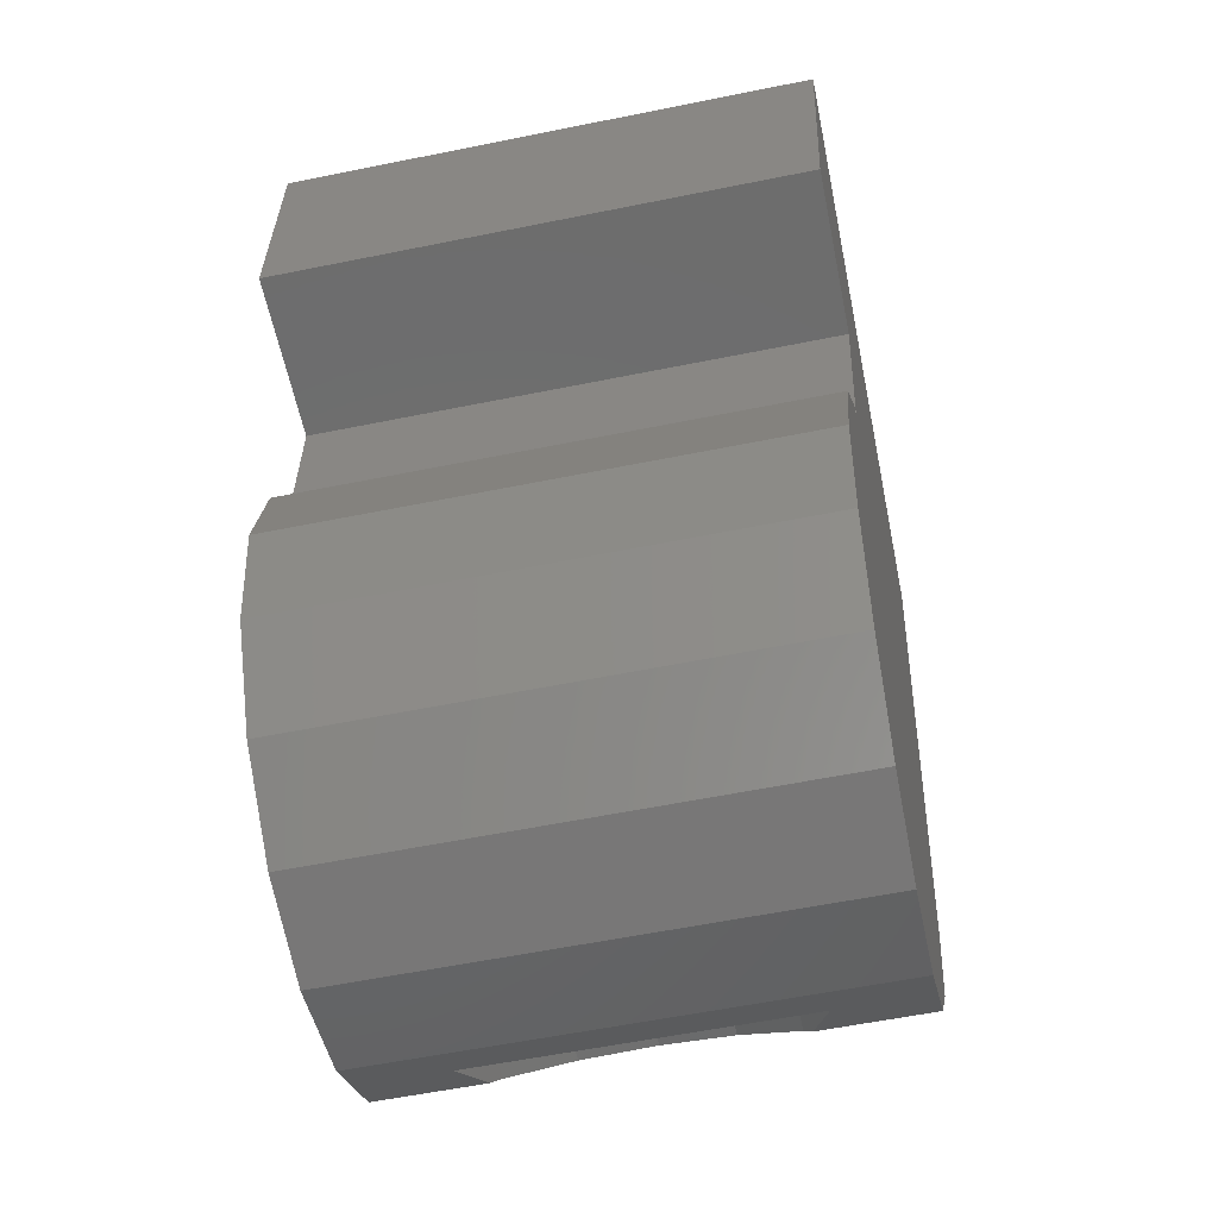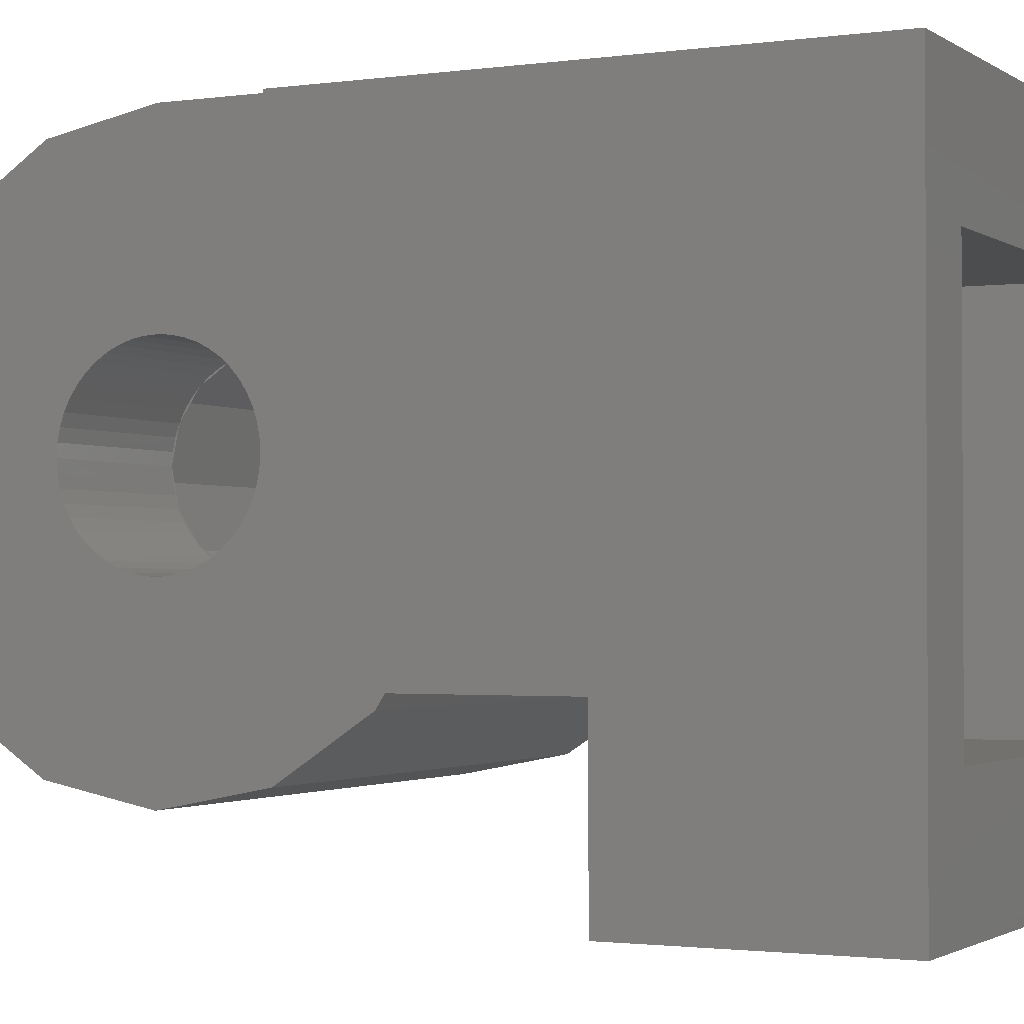
<metadata>
{"format":"stl","ext":"stl","renderer":"f3d","projection":"perspective","resolution":1024,"background":"white","views":[{"elev":-59.4,"azim":-168.3,"up":"+Y"},{"elev":-1.7,"azim":116.6,"up":"+Z"}]}
</metadata>
<code>
# stl→obj: 402 verts, 730 faces
v -0.8 1.19 0.1566
v -0.8 1.2 1.2
v -0.8 1.2 0
v -0.8 1.159 0.3106
v -0.8 1.109 0.4592
v -0.8 1.039 0.6
v -0.8 0.9521 0.7306
v -0.8 0.8485 0.8485
v -0.8 0.7306 0.9521
v -0.8 0.6 1.039
v -0.8 0.4592 1.109
v -0.8 0.3106 1.159
v -0.8 0.1566 1.19
v -0.8 0 1.2
v -0.8 -0.1566 1.19
v -0.8 -1.2 1.2
v -0.8 -0.3106 1.159
v -0.8 -0.4592 1.109
v -0.8 -0.6 1.039
v -0.8 -0.7306 0.9521
v -0.8 -0.8485 0.8485
v -0.8 -0.9521 0.7306
v -0.8 -1.039 0.6
v -0.8 -1.109 0.4592
v -0.8 -1.159 0.3106
v -0.8 -1.19 0.1566
v -0.8 -1.2 0
v -0.8 -1.19 -0.1566
v -0.8 -1.2 -1.2
v -0.8 -1.159 -0.3106
v -0.8 -1.109 -0.4592
v -0.8 -1.039 -0.6
v -0.8 -0.9521 -0.7306
v -0.8 -0.8485 -0.8485
v -0.8 -0.7306 -0.9521
v -0.8 -0.6 -1.039
v -0.8 -0.4592 -1.109
v -0.8 -0.3106 -1.159
v -0.8 -0.1566 -1.19
v -0.8 0 -1.2
v -0.8 0.1566 -1.19
v -0.8 1.2 -1.2
v -0.8 0.3106 -1.159
v -0.8 0.4592 -1.109
v -0.8 0.6 -1.039
v -0.8 0.7306 -0.9521
v -0.8 0.8485 -0.8485
v -0.8 0.9521 -0.7306
v -0.8 1.039 -0.6
v -0.8 1.109 -0.4592
v -0.8 1.159 -0.3106
v -0.8 1.19 -0.1566
v -2.9 1.2 0
v -2.9 1.19 0.1566
v -2.9 1.159 0.3106
v -2.9 1.109 0.4592
v -2.9 1.039 0.6
v -2.9 0.9521 0.7306
v -2.9 0.8485 0.8485
v -2.9 0.7306 0.9521
v -2.9 0.6 1.039
v -2.9 0.4592 1.109
v -2.9 0.3106 1.159
v -2.9 0.1566 1.19
v -2.9 0 1.2
v -2.9 -0.1566 1.19
v -2.9 -0.3106 1.159
v -2.9 -0.4592 1.109
v -2.9 -0.6 1.039
v -2.9 -0.7306 0.9521
v -2.9 -0.8485 0.8485
v -2.9 -0.9521 0.7306
v -2.9 -1.039 0.6
v -2.9 -1.109 0.4592
v -2.9 -1.159 0.3106
v -2.9 -1.19 0.1566
v -2.9 -1.2 0
v -2.9 -1.19 -0.1566
v -2.9 -1.159 -0.3106
v -2.9 -1.109 -0.4592
v -2.9 -1.039 -0.6
v -2.9 -0.9521 -0.7306
v -2.9 -0.8485 -0.8485
v -2.9 -0.7306 -0.9521
v -2.9 -0.6 -1.039
v -2.9 -0.4592 -1.109
v -2.9 -0.3106 -1.159
v -2.9 -0.1566 -1.19
v -2.9 0 -1.2
v -2.9 0.1566 -1.19
v -2.9 0.3106 -1.159
v -2.9 0.4592 -1.109
v -2.9 0.6 -1.039
v -2.9 0.7306 -0.9521
v -2.9 0.8485 -0.8485
v -2.9 0.9521 -0.7306
v -2.9 1.039 -0.6
v -2.9 1.109 -0.4592
v -2.9 1.159 -0.3106
v -2.9 1.19 -0.1566
v -4.313 6.379 1.9
v -6.4 6.4 1.9
v -4 6.4 1.9
v -4.621 6.318 1.9
v -4.918 6.217 1.9
v -5.2 6.078 1.9
v -5.461 5.904 1.9
v -5.697 5.697 1.9
v -5.904 5.461 1.9
v -6.078 5.2 1.9
v -6.217 4.918 1.9
v -6.318 4.621 1.9
v -6.379 4.313 1.9
v -6.4 4 1.9
v -6.379 3.687 1.9
v -6.4 1.6 1.9
v -6.318 3.379 1.9
v -6.217 3.082 1.9
v -6.078 2.8 1.9
v -5.904 2.539 1.9
v -5.697 2.303 1.9
v -5.461 2.096 1.9
v -5.2 1.922 1.9
v -4.918 1.783 1.9
v -4.621 1.682 1.9
v -4.313 1.621 1.9
v -4 1.6 1.9
v -3.687 1.621 1.9
v -1.6 1.6 1.9
v -3.379 1.682 1.9
v -3.082 1.783 1.9
v -2.8 1.922 1.9
v -2.539 2.096 1.9
v -2.303 2.303 1.9
v -2.096 2.539 1.9
v -1.922 2.8 1.9
v -1.783 3.082 1.9
v -1.682 3.379 1.9
v -1.621 3.687 1.9
v -1.6 4 1.9
v -1.621 4.313 1.9
v -1.6 6.4 1.9
v -1.682 4.621 1.9
v -1.783 4.918 1.9
v -1.922 5.2 1.9
v -2.096 5.461 1.9
v -2.303 5.697 1.9
v -2.539 5.904 1.9
v -2.8 6.078 1.9
v -3.082 6.217 1.9
v -3.379 6.318 1.9
v -3.687 6.379 1.9
v -4 6.4 3.5
v -4.313 6.379 3.5
v -4.621 6.318 3.5
v -4.918 6.217 3.5
v -5.2 6.078 3.5
v -5.461 5.904 3.5
v -5.697 5.697 3.5
v -5.904 5.461 3.5
v -6.078 5.2 3.5
v -6.217 4.918 3.5
v -6.318 4.621 3.5
v -6.379 4.313 3.5
v -6.4 4 3.5
v -6.379 3.687 3.5
v -6.318 3.379 3.5
v -6.217 3.082 3.5
v -6.078 2.8 3.5
v -5.904 2.539 3.5
v -5.697 2.303 3.5
v -5.461 2.096 3.5
v -5.2 1.922 3.5
v -4.918 1.783 3.5
v -4.621 1.682 3.5
v -4.313 1.621 3.5
v -4 1.6 3.5
v -3.687 1.621 3.5
v -3.379 1.682 3.5
v -3.082 1.783 3.5
v -2.8 1.922 3.5
v -2.539 2.096 3.5
v -2.303 2.303 3.5
v -2.096 2.539 3.5
v -1.922 2.8 3.5
v -1.783 3.082 3.5
v -1.682 3.379 3.5
v -1.621 3.687 3.5
v -1.6 4 3.5
v -1.621 4.313 3.5
v -1.682 4.621 3.5
v -1.783 4.918 3.5
v -1.922 5.2 3.5
v -2.096 5.461 3.5
v -2.303 5.697 3.5
v -2.539 5.904 3.5
v -2.8 6.078 3.5
v -3.082 6.217 3.5
v -3.379 6.318 3.5
v -3.687 6.379 3.5
v -6.4 6.4 3.5
v -6.4 1.6 3.5
v -1.6 1.6 3.5
v -1.6 6.4 3.5
v -1.6 5.8 -1.7
v -2.9 1.2 -1.7
v -1.6 1.2 -1.7
v -2.9 5.8 -1.7
v -0.6 1.34 3.234
v -0.8 1.338 3.5
v -0.8 1.34 3.234
v -0.6 1.338 3.5
v -6.4 8 -2.9
v -1.6 5.8 -2.9
v -1.6 8 -2.9
v -6.4 5.8 -2.9
v -7.352 0 3.5
v -0.8 -1.34 3.234
v -0.8 0 3.5
v -7.294 -1.339 3.234
v -0.8 2.592 -2.3
v -0.8 3.234 -1.34
v -0.6 8 3.5
v -1.6 2 -0.1
v -1.6 0 1.9
v -6.4 5.8 -1.7
v -4.7 5.8 -1.9
v -4.7 5.8 -1.7
v -2.9 5.8 -1.9
v -6.4 -0.9652 -1.7
v -1.6 8 1.9
v -6.4 8 1.9
v -0.6 4.8 -2.3
v -0.6 3.5 0
v -0.6 3.234 -1.34
v -0.6 2.592 -2.3
v -0.8 3.5 0
v -0.6 3.234 1.34
v -0.8 3.234 1.34
v -0.6 2.475 2.475
v -0.8 2.475 2.475
v -2.9 -1.3 1.55
v -6.4 -0.6 1.9
v -2.9 -0.6 1.9
v -6.4 -1.3 1.55
v -6.4 -2 0.8
v -2.9 -2 0.8
v -6.4 -2.2 -0.1
v -2.9 -2.2 -0.1
v -6.4 -1.614 -1.514
v -6.4 -2.048 -0.8652
v -4.7 -0.9652 -1.7
v -2.9 -1.614 -1.514
v -4.7 -0.9652 -1.9
v -4.7 -1.614 -1.514
v -2.9 -0.9652 -1.9
v -2.9 -2.048 -0.8652
v -7.7 8 -4.5
v -0.6 8 -4.5
v -0.8 -3.5 0
v -7.212 -3.234 -1.339
v -0.8 -3.234 -1.34
v -7.2 -3.5 0
v -7.245 -2.475 -2.475
v -0.8 -2.475 -2.475
v -0.8 -3.234 1.34
v -7.212 -3.234 1.34
v -0.6 4.8 -4.5
v -7.7 8 3.5
v -0.8 -2.475 2.475
v -0.8 -1.34 -3.234
v -0.8 0 -3.5
v -0.8 1.34 -3.234
v -0.8 2.475 -2.475
v -2.9 0 1.9
v -1.932 -2.859 1.9
v -2.188 -2.475 2.475
v -6.069 -2.859 1.9
v -7.245 -2.475 2.475
v -5.812 -2.475 2.475
v -4 -1.6 1.9
v -4.918 -1.783 1.9
v -3.082 -1.783 1.9
v -5.697 -2.303 1.9
v -2.303 -2.303 1.9
v -5.697 -2.303 2.59
v -4.918 -1.783 2.937
v -4 -1.6 3.06
v -3.082 -1.783 2.937
v -2.303 -2.303 2.59
v -2.9 0.261 1.883
v -1.6 0.261 1.883
v -2.9 0.5176 1.832
v -1.6 0.5176 1.832
v -2.9 0.7654 1.748
v -1.6 0.7654 1.748
v -2.9 1 1.632
v -1.6 1 1.632
v -2.9 1.218 1.487
v -1.6 1.218 1.487
v -2.9 1.414 1.314
v -1.6 1.414 1.314
v -2.9 1.587 1.118
v -1.6 1.587 1.118
v -2.9 1.732 0.9
v -1.6 1.732 0.9
v -2.9 1.848 0.6654
v -1.6 1.848 0.6654
v -2.9 1.932 0.4176
v -1.6 1.932 0.4176
v -2.9 1.983 0.161
v -1.6 1.983 0.161
v -2.9 2 -0.1
v -2.9 1.983 -0.361
v -1.6 1.983 -0.361
v -2.9 1.932 -0.6176
v -1.6 1.932 -0.6176
v -2.9 1.848 -0.8654
v -1.6 1.848 -0.8654
v -2.9 1.732 -1.1
v -1.6 1.732 -1.1
v -2.9 1.587 -1.318
v -1.6 1.587 -1.318
v -2.9 1.414 -1.514
v -1.6 1.414 -1.514
v -7.294 -1.339 -3.234
v -7.352 0 -3.5
v -7.46 2.475 -2.475
v -7.41 1.339 -3.234
v -7.465 2.592 -2.3
v -7.544 4.4 -2.3
v -7.544 4.4 3.5
v -7.604 5.8 2
v -7.639 6.593 2.104
v -7.639 6.6 2
v -7.638 6.573 2.207
v -7.636 6.539 2.306
v -7.634 6.493 2.4
v -7.632 6.435 2.487
v -7.629 6.366 2.566
v -7.625 6.287 2.635
v -7.622 6.2 2.693
v -7.617 6.106 2.739
v -7.613 6.007 2.773
v -7.609 5.904 2.793
v -7.604 5.8 2.8
v -7.599 5.696 2.793
v -7.595 5.593 2.773
v -7.59 5.494 2.739
v -7.586 5.4 2.693
v -7.583 5.313 2.635
v -7.579 5.234 2.566
v -7.576 5.165 2.487
v -7.574 5.107 2.4
v -7.572 5.061 2.306
v -7.57 5.027 2.207
v -7.569 5.007 2.104
v -7.569 5 2
v -7.569 5.007 1.896
v -7.57 5.027 1.793
v -7.572 5.061 1.694
v -7.574 5.107 1.6
v -7.576 5.165 1.513
v -7.579 5.234 1.434
v -7.583 5.313 1.365
v -7.586 5.4 1.307
v -7.59 5.494 1.261
v -7.595 5.593 1.227
v -7.599 5.696 1.207
v -7.604 5.8 1.2
v -7.609 5.904 1.207
v -7.613 6.007 1.227
v -7.617 6.106 1.261
v -7.622 6.2 1.307
v -7.625 6.287 1.365
v -7.629 6.366 1.434
v -7.632 6.435 1.513
v -7.634 6.493 1.6
v -7.636 6.539 1.694
v -7.638 6.573 1.793
v -7.639 6.593 1.896
v -7.561 4.8 -2.3
v -7.56 4.8 3.5
v -7.665 7.2 -4.5
v -7.648 6.8 3.5
v -7.665 7.2 3.5
v -7.648 6.8 -4.5
v -7.639 6.6 2.8
v -7.569 5 2.8
v -7.569 5 1.2
v -7.639 6.6 1.2
v -7.561 4.8 -4.5
v -0.6 7.2 -4.5
v -2.723 6.8 -4.5
v -5.62 6.8 -4.5
v -2.322 6.8 -4.5
v -0.6 6.8 -4.5
v -6.02 6.8 -4.5
v -5.62 4.8 -4.5
v -6.02 4.8 -4.5
v -2.72 4.8 -4.5
v -2.32 4.8 -4.5
f 1 2 3
f 4 2 1
f 5 2 4
f 6 2 5
f 7 2 6
f 8 2 7
f 9 2 8
f 10 2 9
f 11 2 10
f 12 2 11
f 13 2 12
f 14 2 13
f 15 16 14
f 17 16 15
f 18 16 17
f 19 16 18
f 20 16 19
f 21 16 20
f 22 16 21
f 23 16 22
f 24 16 23
f 25 16 24
f 26 16 25
f 27 16 26
f 28 29 27
f 30 29 28
f 31 29 30
f 32 29 31
f 33 29 32
f 34 29 33
f 35 29 34
f 36 29 35
f 37 29 36
f 38 29 37
f 39 29 38
f 40 29 39
f 41 42 40
f 43 42 41
f 44 42 43
f 45 42 44
f 46 42 45
f 47 42 46
f 48 42 47
f 49 42 48
f 50 42 49
f 51 42 50
f 52 42 51
f 3 42 52
f 1 3 53
f 53 54 1
f 4 1 54
f 54 55 4
f 5 4 55
f 55 56 5
f 6 5 56
f 56 57 6
f 7 6 57
f 57 58 7
f 8 7 58
f 58 59 8
f 9 8 59
f 59 60 9
f 10 9 60
f 60 61 10
f 11 10 61
f 61 62 11
f 12 11 62
f 62 63 12
f 13 12 63
f 63 64 13
f 14 13 64
f 64 65 14
f 15 14 65
f 65 66 15
f 17 15 66
f 66 67 17
f 18 17 67
f 67 68 18
f 19 18 68
f 68 69 19
f 20 19 69
f 69 70 20
f 21 20 70
f 70 71 21
f 22 21 71
f 71 72 22
f 23 22 72
f 72 73 23
f 24 23 73
f 73 74 24
f 25 24 74
f 74 75 25
f 26 25 75
f 75 76 26
f 27 26 76
f 76 77 27
f 28 27 77
f 77 78 28
f 30 28 78
f 78 79 30
f 31 30 79
f 79 80 31
f 32 31 80
f 80 81 32
f 33 32 81
f 81 82 33
f 34 33 82
f 82 83 34
f 35 34 83
f 83 84 35
f 36 35 84
f 84 85 36
f 37 36 85
f 85 86 37
f 38 37 86
f 86 87 38
f 39 38 87
f 87 88 39
f 40 39 88
f 88 89 40
f 41 40 89
f 89 90 41
f 43 41 90
f 90 91 43
f 44 43 91
f 91 92 44
f 45 44 92
f 92 93 45
f 46 45 93
f 93 94 46
f 47 46 94
f 94 95 47
f 48 47 95
f 95 96 48
f 49 48 96
f 96 97 49
f 50 49 97
f 97 98 50
f 51 50 98
f 98 99 51
f 52 51 99
f 99 100 52
f 3 52 100
f 100 53 3
f 101 102 103
f 104 102 101
f 105 102 104
f 106 102 105
f 107 102 106
f 108 102 107
f 109 102 108
f 110 102 109
f 111 102 110
f 112 102 111
f 113 102 112
f 114 102 113
f 115 116 114
f 117 116 115
f 118 116 117
f 119 116 118
f 120 116 119
f 121 116 120
f 122 116 121
f 123 116 122
f 124 116 123
f 125 116 124
f 126 116 125
f 127 116 126
f 128 129 127
f 130 129 128
f 131 129 130
f 132 129 131
f 133 129 132
f 134 129 133
f 135 129 134
f 136 129 135
f 137 129 136
f 138 129 137
f 139 129 138
f 140 129 139
f 141 142 140
f 143 142 141
f 144 142 143
f 145 142 144
f 146 142 145
f 147 142 146
f 148 142 147
f 149 142 148
f 150 142 149
f 151 142 150
f 152 142 151
f 103 142 152
f 101 103 153
f 153 154 101
f 104 101 154
f 154 155 104
f 105 104 155
f 155 156 105
f 106 105 156
f 156 157 106
f 107 106 157
f 157 158 107
f 108 107 158
f 158 159 108
f 109 108 159
f 159 160 109
f 110 109 160
f 160 161 110
f 111 110 161
f 161 162 111
f 112 111 162
f 162 163 112
f 113 112 163
f 163 164 113
f 114 113 164
f 164 165 114
f 115 114 165
f 165 166 115
f 117 115 166
f 166 167 117
f 118 117 167
f 167 168 118
f 119 118 168
f 168 169 119
f 120 119 169
f 169 170 120
f 121 120 170
f 170 171 121
f 122 121 171
f 171 172 122
f 123 122 172
f 172 173 123
f 124 123 173
f 173 174 124
f 125 124 174
f 174 175 125
f 126 125 175
f 175 176 126
f 127 126 176
f 176 177 127
f 128 127 177
f 177 178 128
f 130 128 178
f 178 179 130
f 131 130 179
f 179 180 131
f 132 131 180
f 180 181 132
f 133 132 181
f 181 182 133
f 134 133 182
f 182 183 134
f 135 134 183
f 183 184 135
f 136 135 184
f 184 185 136
f 137 136 185
f 185 186 137
f 138 137 186
f 186 187 138
f 139 138 187
f 187 188 139
f 140 139 188
f 188 189 140
f 141 140 189
f 189 190 141
f 143 141 190
f 190 191 143
f 144 143 191
f 191 192 144
f 145 144 192
f 192 193 145
f 146 145 193
f 193 194 146
f 147 146 194
f 194 195 147
f 148 147 195
f 195 196 148
f 149 148 196
f 196 197 149
f 150 149 197
f 197 198 150
f 151 150 198
f 198 199 151
f 152 151 199
f 199 200 152
f 103 152 200
f 200 153 103
f 154 201 153
f 155 201 154
f 156 201 155
f 157 201 156
f 158 201 157
f 159 201 158
f 160 201 159
f 161 201 160
f 162 201 161
f 163 201 162
f 164 201 163
f 165 201 164
f 166 202 165
f 167 202 166
f 168 202 167
f 169 202 168
f 170 202 169
f 171 202 170
f 172 202 171
f 173 202 172
f 174 202 173
f 175 202 174
f 176 202 175
f 177 202 176
f 178 203 177
f 179 203 178
f 180 203 179
f 181 203 180
f 182 203 181
f 183 203 182
f 184 203 183
f 185 203 184
f 186 203 185
f 187 203 186
f 188 203 187
f 189 203 188
f 190 204 189
f 191 204 190
f 192 204 191
f 193 204 192
f 194 204 193
f 195 204 194
f 196 204 195
f 197 204 196
f 198 204 197
f 199 204 198
f 200 204 199
f 153 204 200
f 205 206 207
f 206 205 208
f 209 210 211
f 210 209 212
f 213 214 215
f 214 213 216
f 217 218 219
f 218 217 220
f 221 222 42
f 189 212 223
f 212 189 210
f 207 140 205
f 140 207 224
f 225 140 224
f 205 140 142
f 226 227 216
f 227 226 228
f 214 227 229
f 227 214 216
f 205 229 208
f 229 205 214
f 230 114 116
f 114 230 226
f 215 205 231
f 205 215 214
f 205 142 231
f 102 213 232
f 114 226 102
f 102 216 213
f 216 102 226
f 103 231 142
f 231 103 232
f 233 234 235
f 235 236 233
f 222 234 237
f 234 222 235
f 235 221 236
f 221 235 222
f 237 238 239
f 238 237 234
f 239 240 241
f 240 239 238
f 241 209 211
f 209 241 240
f 242 243 244
f 243 242 245
f 246 242 247
f 242 246 245
f 248 247 249
f 247 248 246
f 248 250 246
f 250 248 251
f 250 245 246
f 230 245 250
f 245 230 243
f 230 116 243
f 228 230 252
f 230 228 226
f 253 254 255
f 254 253 256
f 252 255 254
f 230 255 252
f 255 230 250
f 250 257 255
f 257 250 251
f 255 257 253
f 249 251 248
f 251 249 257
f 258 215 259
f 215 258 213
f 260 261 262
f 261 260 263
f 264 262 261
f 262 264 265
f 263 266 267
f 266 263 260
f 223 234 233
f 234 223 238
f 223 268 259
f 268 223 233
f 223 209 240
f 209 223 212
f 223 240 238
f 213 269 232
f 269 213 258
f 259 231 223
f 231 259 215
f 223 232 269
f 232 223 231
f 189 223 204
f 269 165 201
f 14 218 16
f 218 14 219
f 219 211 210
f 14 211 219
f 211 14 2
f 2 241 211
f 241 2 239
f 2 237 239
f 237 2 3
f 270 16 218
f 16 270 266
f 266 27 16
f 27 266 260
f 262 27 260
f 27 262 29
f 265 29 262
f 29 265 271
f 272 29 271
f 29 272 40
f 273 40 272
f 40 273 42
f 42 237 3
f 237 42 222
f 274 42 273
f 42 274 221
f 102 232 103
f 257 83 253
f 83 257 80
f 80 249 77
f 249 80 257
f 242 74 247
f 74 242 71
f 77 247 74
f 247 77 249
f 68 242 244
f 242 68 71
f 65 244 275
f 244 65 68
f 177 219 203
f 202 219 177
f 219 202 217
f 201 223 269
f 223 201 153
f 204 223 153
f 269 202 165
f 202 269 217
f 210 203 219
f 203 210 189
f 270 276 266
f 276 270 277
f 278 279 267
f 279 278 280
f 267 276 278
f 276 267 266
f 281 282 283
f 284 283 282
f 283 284 285
f 278 285 284
f 285 278 276
f 286 278 284
f 278 286 280
f 284 287 286
f 287 284 282
f 281 287 282
f 287 281 288
f 281 289 288
f 289 281 283
f 283 290 289
f 290 283 285
f 285 277 290
f 277 285 276
f 290 270 218
f 270 290 277
f 218 289 290
f 218 288 289
f 218 220 288
f 220 287 288
f 220 286 287
f 279 286 220
f 286 279 280
f 291 225 275
f 225 291 292
f 293 292 291
f 292 293 294
f 295 294 293
f 294 295 296
f 297 296 295
f 296 297 298
f 299 298 297
f 298 299 300
f 301 300 299
f 300 301 302
f 303 302 301
f 302 303 304
f 305 304 303
f 304 305 306
f 307 306 305
f 306 307 308
f 309 308 307
f 308 309 310
f 311 310 309
f 310 311 312
f 313 312 311
f 312 313 224
f 314 224 313
f 224 314 315
f 316 315 314
f 315 316 317
f 318 317 316
f 317 318 319
f 320 319 318
f 319 320 321
f 322 321 320
f 321 322 323
f 324 323 322
f 323 324 325
f 62 275 295
f 275 62 65
f 116 225 275
f 225 116 129
f 59 295 301
f 295 59 62
f 53 307 313
f 307 53 56
f 301 56 59
f 56 301 307
f 98 313 318
f 313 98 53
f 244 116 275
f 116 244 243
f 207 324 325
f 324 207 206
f 229 206 208
f 206 229 256
f 253 86 256
f 86 253 83
f 86 89 256
f 92 256 89
f 256 92 206
f 92 324 206
f 324 92 95
f 318 95 98
f 95 318 324
f 227 256 229
f 256 227 254
f 254 228 252
f 228 254 227
f 263 267 261
f 267 264 261
f 264 267 279
f 279 326 264
f 326 279 220
f 220 327 326
f 327 220 217
f 327 328 329
f 328 327 217
f 328 217 330
f 217 331 330
f 331 217 332
f 333 334 335
f 333 336 334
f 333 337 336
f 333 338 337
f 333 339 338
f 333 340 339
f 333 341 340
f 333 342 341
f 333 343 342
f 333 344 343
f 333 345 344
f 333 346 345
f 333 347 346
f 333 348 347
f 333 349 348
f 333 350 349
f 333 351 350
f 333 352 351
f 333 353 352
f 333 354 353
f 333 355 354
f 333 356 355
f 333 357 356
f 333 358 357
f 333 359 358
f 333 360 359
f 333 361 360
f 333 362 361
f 333 363 362
f 333 364 363
f 333 365 364
f 333 366 365
f 333 367 366
f 333 368 367
f 333 369 368
f 333 370 369
f 333 371 370
f 333 372 371
f 333 373 372
f 333 374 373
f 333 375 374
f 333 376 375
f 333 377 376
f 333 378 377
f 333 379 378
f 333 380 379
f 333 381 380
f 333 335 381
f 382 332 383
f 332 382 331
f 384 385 386
f 385 384 387
f 334 388 335
f 336 388 334
f 337 388 336
f 338 388 337
f 339 388 338
f 340 388 339
f 341 388 340
f 342 388 341
f 343 388 342
f 344 388 343
f 345 388 344
f 346 388 345
f 347 389 346
f 348 389 347
f 349 389 348
f 350 389 349
f 351 389 350
f 352 389 351
f 353 389 352
f 354 389 353
f 355 389 354
f 356 389 355
f 357 389 356
f 358 389 357
f 359 390 358
f 360 390 359
f 361 390 360
f 362 390 361
f 363 390 362
f 364 390 363
f 365 390 364
f 366 390 365
f 367 390 366
f 368 390 367
f 369 390 368
f 370 390 369
f 371 391 370
f 372 391 371
f 373 391 372
f 374 391 373
f 375 391 374
f 376 391 375
f 377 391 376
f 378 391 377
f 379 391 378
f 380 391 379
f 381 391 380
f 335 391 381
f 269 384 386
f 384 269 258
f 392 382 387
f 383 388 389
f 388 383 385
f 385 391 388
f 391 385 387
f 382 391 387
f 391 382 390
f 382 389 390
f 389 382 383
f 326 265 264
f 265 326 271
f 327 271 326
f 271 327 272
f 329 272 327
f 272 329 273
f 273 328 274
f 328 273 329
f 328 221 274
f 221 328 330
f 233 330 382
f 330 233 221
f 236 221 233
f 233 392 268
f 392 233 382
f 259 384 258
f 384 259 393
f 394 384 393
f 384 394 395
f 396 393 397
f 394 393 396
f 398 384 395
f 387 384 398
f 399 398 395
f 398 399 400
f 396 401 394
f 401 396 402
f 387 400 392
f 400 387 398
f 401 395 394
f 395 401 399
f 402 397 268
f 397 402 396

</code>
